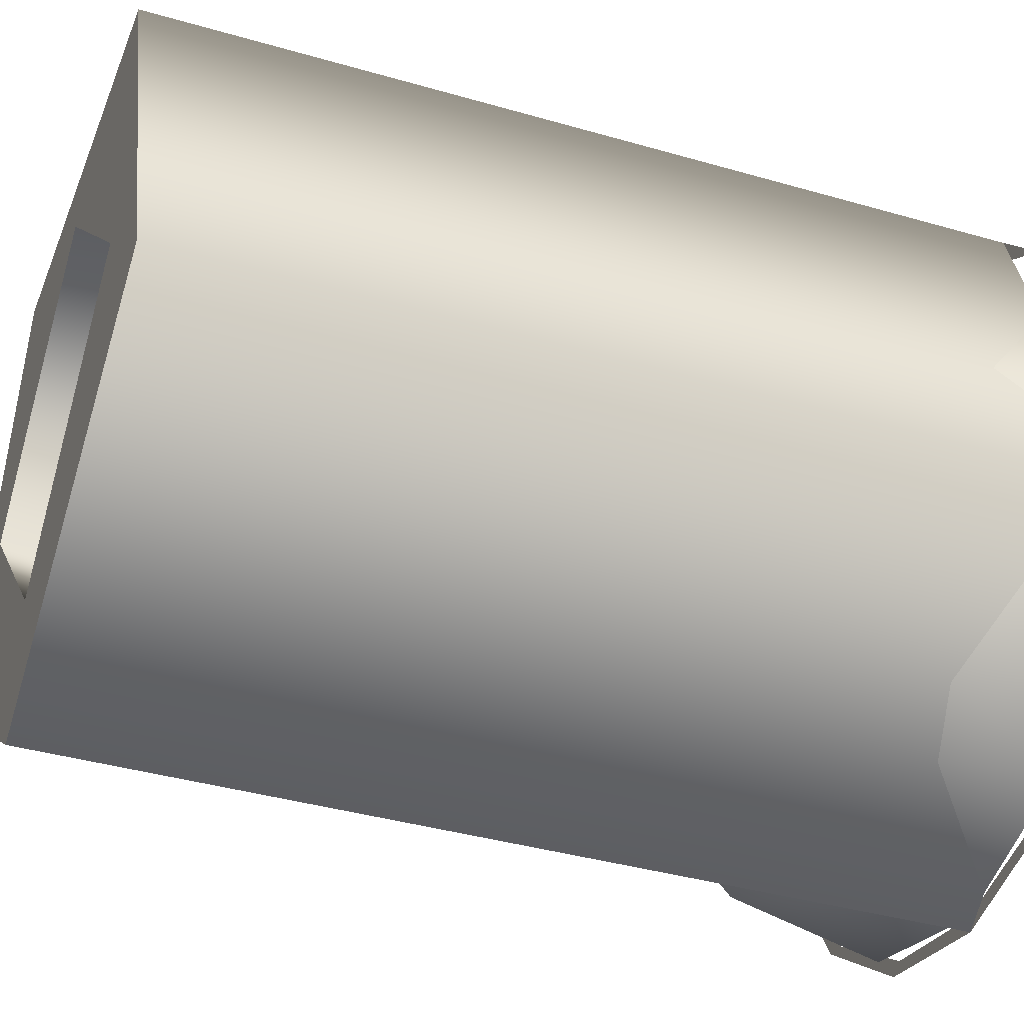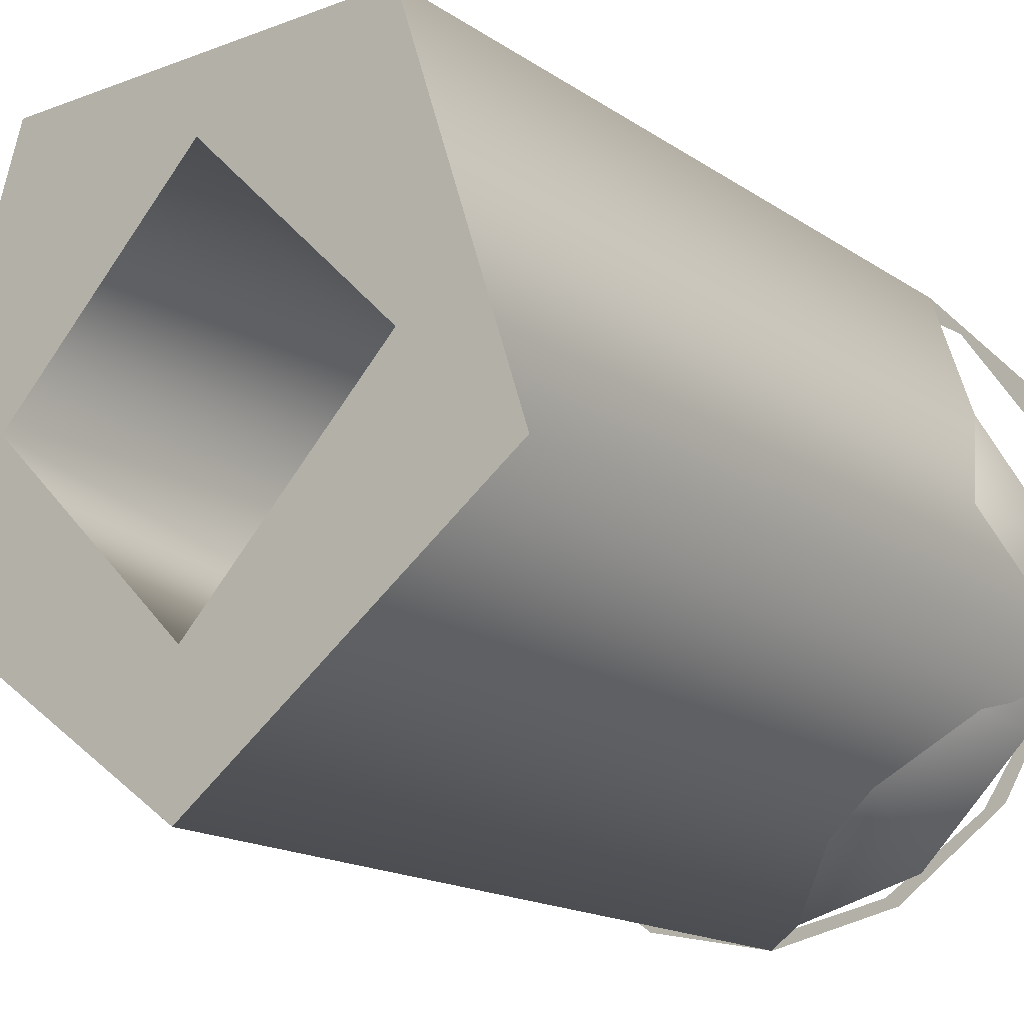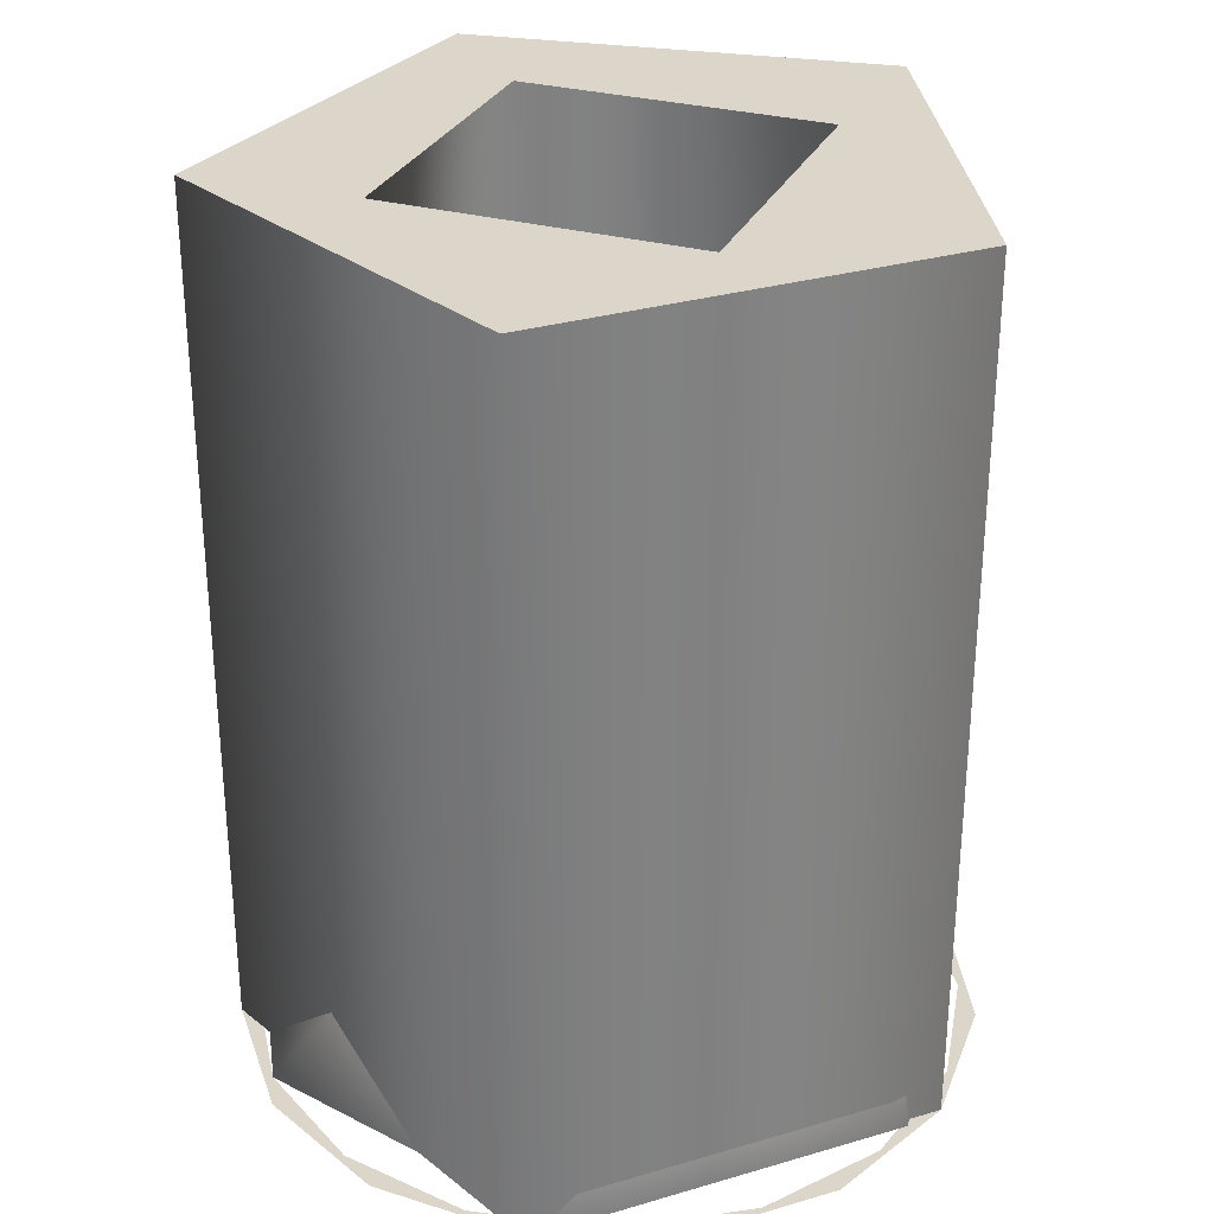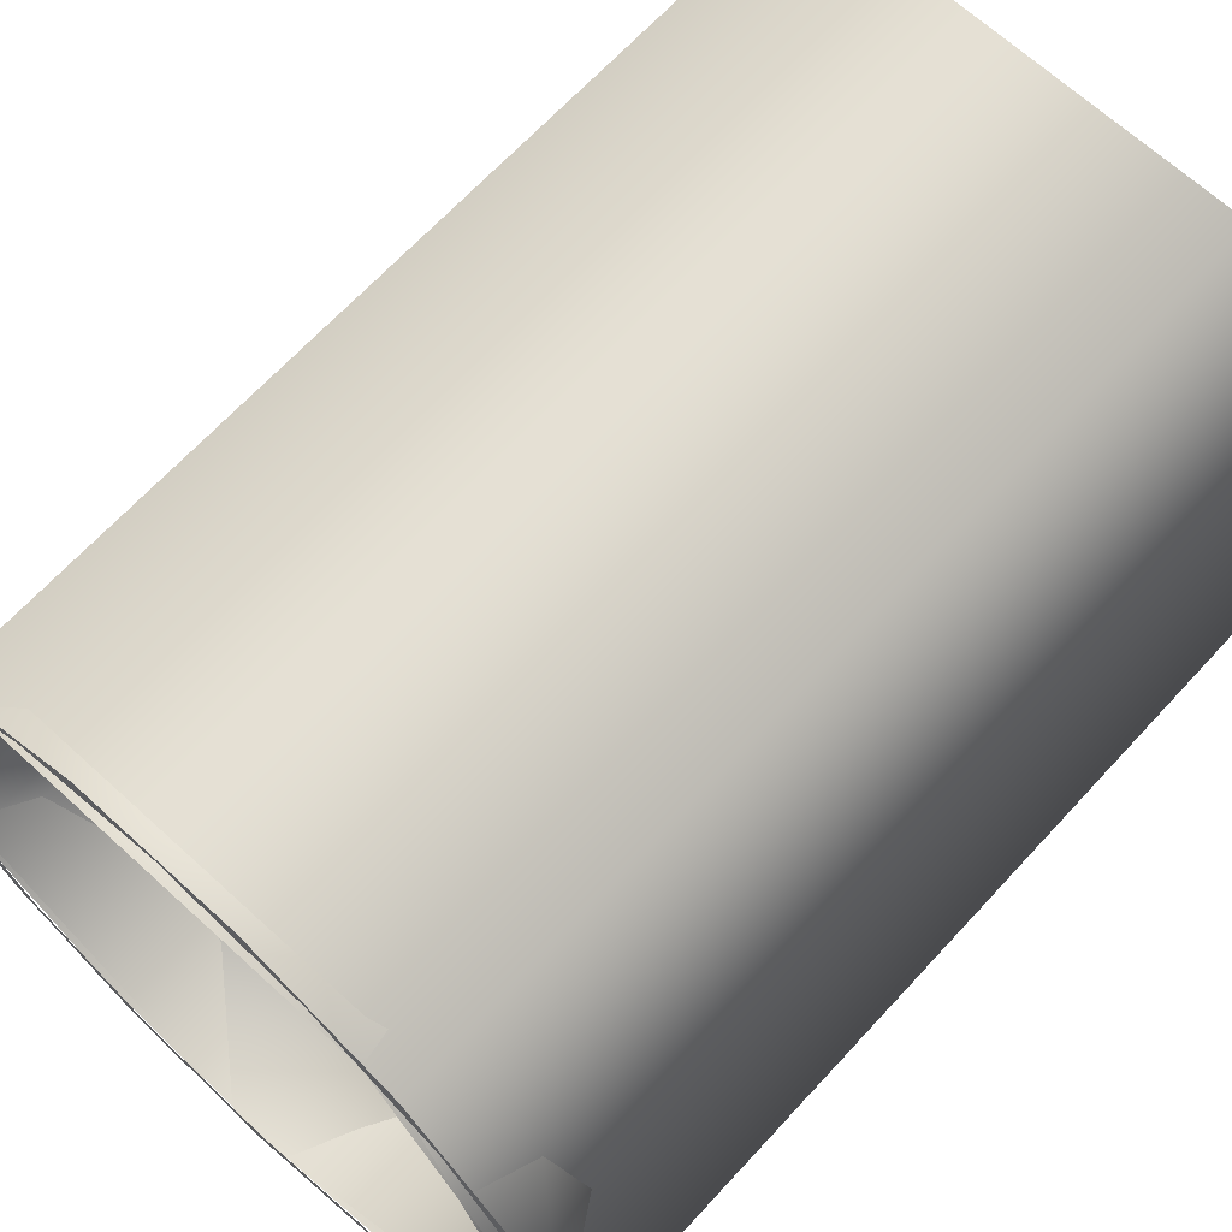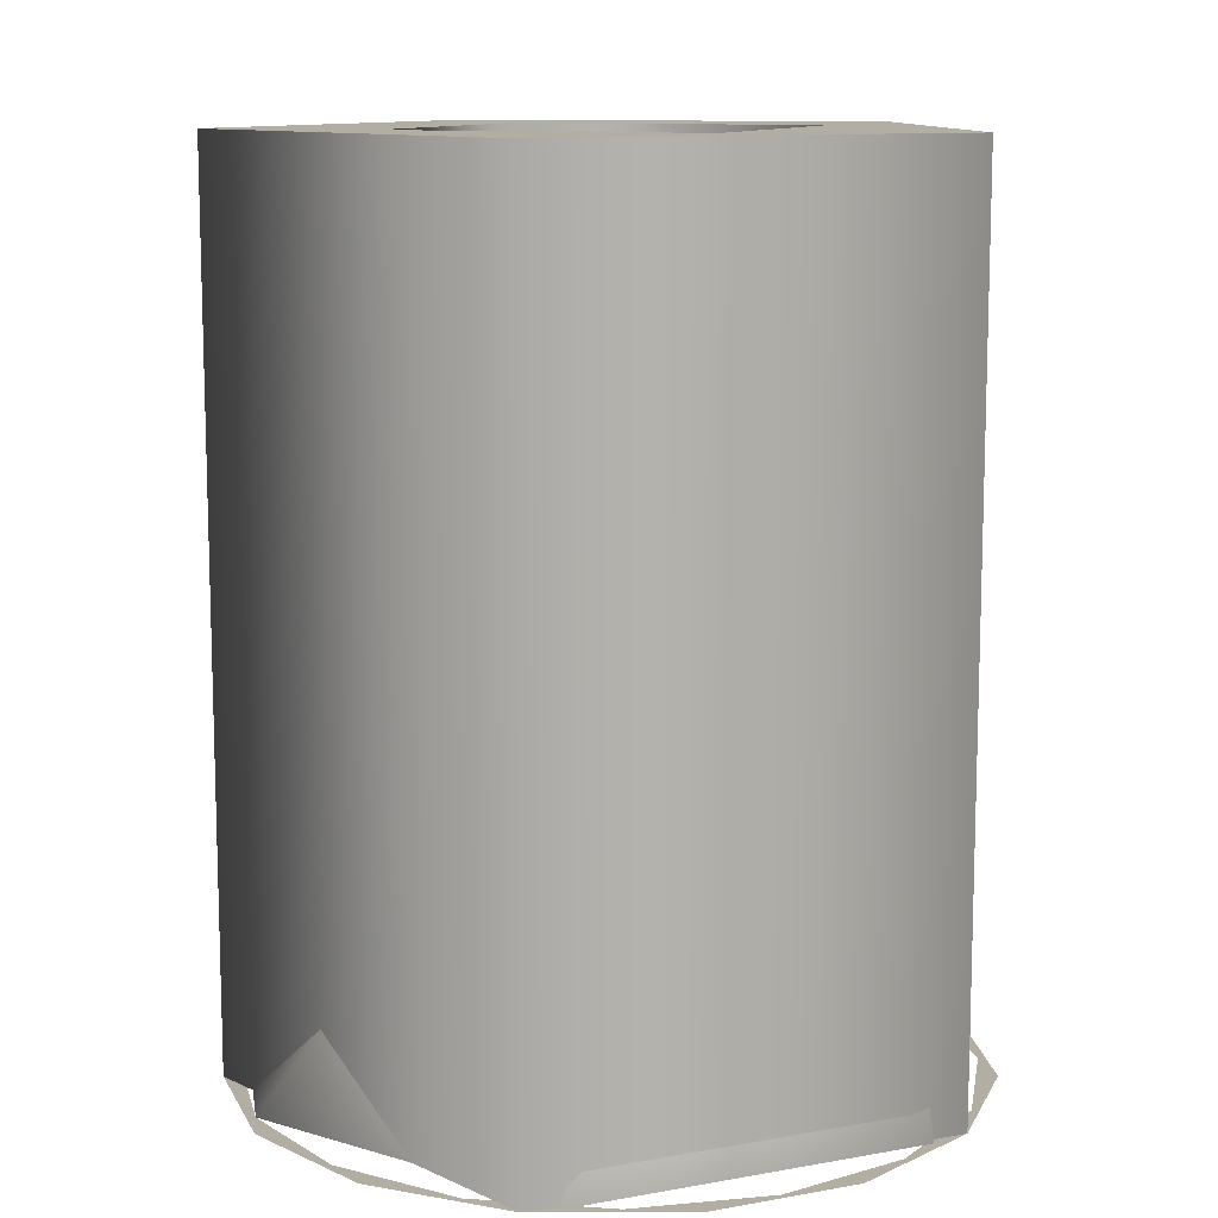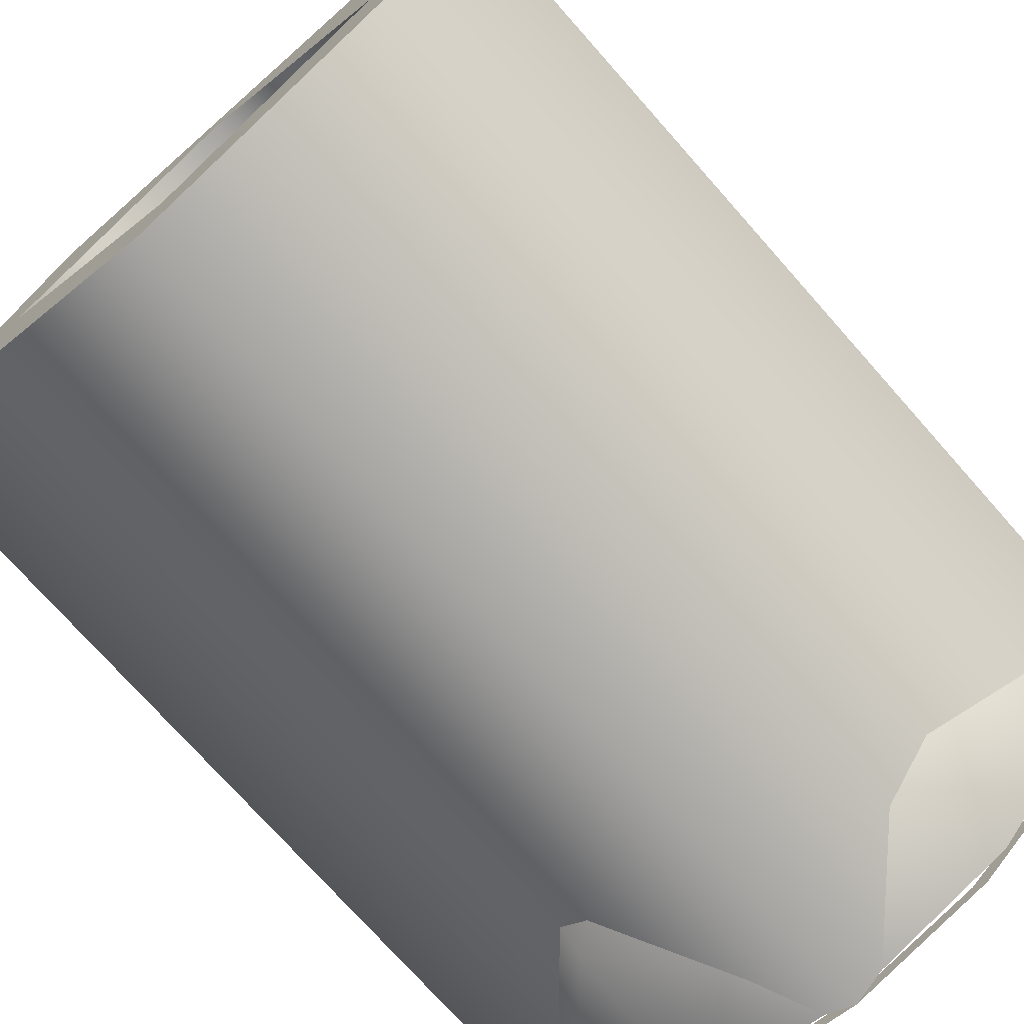
<metadata>
{"format":"obj","ext":"obj","renderer":"f3d","projection":"perspective","resolution":1024,"background":"white","views":[{"elev":-38.4,"azim":69.8,"up":"+Y"},{"elev":-16.8,"azim":37.1,"up":"+Y"},{"elev":29.8,"azim":156.7,"up":"+Z"},{"elev":66.8,"azim":-137.4,"up":"+Y"},{"elev":11.0,"azim":155.9,"up":"+Z"},{"elev":-73.9,"azim":41.5,"up":"+Y"}]}
</metadata>
<code>
g Face_1
v 0.05925 -0.0235 -0.1315
v 0.06163 -0.02177 -0.1315
v 0.06072 -0.01898 -0.1315
v 0.05778 -0.01898 -0.1315
v 0.05687 -0.02177 -0.1315
v 0.05925 -0.0225 -0.1315
v 0.06075 -0.021 -0.1315
v 0.05925 -0.0195 -0.1315
v 0.05775 -0.021 -0.1315
f 9 4 5
f 8 4 9
f 3 4 8
f 6 9 5
f 7 3 8
f 1 6 5
f 2 7 6
f 2 3 7
f 2 6 1
g Face_2
v 0.05925 -0.0234 -0.1375
v 0.06045 -0.02308 -0.1375
v 0.06133 -0.0222 -0.1375
v 0.06165 -0.021 -0.1375
v 0.06165 -0.021 -0.1375
v 0.06045 -0.01892 -0.1375
v 0.05805 -0.01892 -0.1375
v 0.05685 -0.021 -0.1375
v 0.05685 -0.021 -0.1375
v 0.05717 -0.0222 -0.1375
v 0.05805 -0.02308 -0.1375
v 0.05925 -0.0195 -0.1356
v 0.06055 -0.02025 -0.1356
v 0.06055 -0.02175 -0.1356
v 0.05925 -0.0225 -0.1356
v 0.05795 -0.02175 -0.1356
v 0.05795 -0.02025 -0.1356
v 0.05805 -0.0192 -0.1365
v 0.05805 -0.0228 -0.1365
f 19 18 17
f 19 17 26
f 25 19 26
f 15 21 16
f 22 21 15
f 14 22 15
f 11 24 23
f 11 10 24
f 12 23 22
f 12 22 14
f 12 11 23
f 13 12 14
f 27 17 16
f 27 21 26
f 27 26 17
f 27 16 21
f 28 20 19
f 28 10 20
f 28 25 24
f 28 19 25
f 28 24 10
g Face_3
v 0.05925 -0.0235 -0.1375
v 0.06027 -0.02328 -0.1375
v 0.06111 -0.02267 -0.1375
v 0.06163 -0.02177 -0.1375
v 0.06174 -0.02074 -0.1375
v 0.06142 -0.01975 -0.1375
v 0.06072 -0.01898 -0.1375
v 0.05977 -0.01855 -0.1375
v 0.05873 -0.01855 -0.1375
v 0.05778 -0.01898 -0.1375
v 0.05708 -0.01975 -0.1375
v 0.05676 -0.02074 -0.1375
v 0.05687 -0.02177 -0.1375
v 0.05739 -0.02267 -0.1375
v 0.05823 -0.02328 -0.1375
v 0.05925 -0.0234 -0.1375
v 0.06017 -0.02322 -0.1375
v 0.06095 -0.0227 -0.1375
v 0.06147 -0.02192 -0.1375
v 0.06165 -0.021 -0.1375
v 0.06147 -0.02008 -0.1375
v 0.06095 -0.0193 -0.1375
v 0.06017 -0.01878 -0.1375
v 0.05925 -0.0186 -0.1375
v 0.05833 -0.01878 -0.1375
v 0.05755 -0.0193 -0.1375
v 0.05703 -0.02008 -0.1375
v 0.05685 -0.021 -0.1375
v 0.05703 -0.02192 -0.1375
v 0.05755 -0.0227 -0.1375
v 0.05833 -0.02322 -0.1375
f 43 42 58
f 57 42 41
f 57 58 42
f 59 43 58
f 29 43 59
f 44 29 59
f 56 57 41
f 40 56 41
f 45 29 44
f 55 56 40
f 30 29 45
f 39 55 40
f 46 30 45
f 54 55 39
f 31 30 46
f 38 54 39
f 53 54 38
f 47 31 46
f 32 31 47
f 37 53 38
f 48 32 47
f 52 53 37
f 33 32 48
f 36 52 37
f 49 33 48
f 51 52 36
f 34 49 50
f 34 33 49
f 35 50 51
f 35 51 36
f 35 34 50
g Face_4
v 0.05925 -0.0235 -0.1375
v 0.06163 -0.02177 -0.1375
v 0.06072 -0.01898 -0.1375
v 0.05778 -0.01898 -0.1375
v 0.05687 -0.02177 -0.1375
v 0.05925 -0.0235 -0.1375
v 0.05925 -0.0235 -0.1315
v 0.05925 -0.0235 -0.1315
v 0.06163 -0.02177 -0.1315
v 0.06072 -0.01898 -0.1315
v 0.05778 -0.01898 -0.1315
v 0.05687 -0.02177 -0.1315
f 68 60 61
f 68 67 60
f 69 61 62
f 69 68 61
f 70 62 63
f 70 69 62
f 71 63 64
f 71 70 63
f 66 64 65
f 66 71 64
g Face_5
v 0.05925 -0.0225 -0.1356
v 0.05795 -0.02175 -0.1356
v 0.05795 -0.02025 -0.1356
v 0.05925 -0.0195 -0.1356
v 0.05925 -0.0225 -0.1315
v 0.05925 -0.0225 -0.1315
v 0.06075 -0.021 -0.1315
v 0.05925 -0.0195 -0.1315
v 0.05775 -0.021 -0.1315
v 0.05925 -0.0225 -0.1356
v 0.06055 -0.02025 -0.1356
v 0.06055 -0.02175 -0.1356
f 77 83 81
f 78 82 83
f 78 83 77
f 79 74 75
f 79 75 82
f 79 82 78
f 80 73 74
f 80 74 79
f 76 72 73
f 76 73 80

</code>
